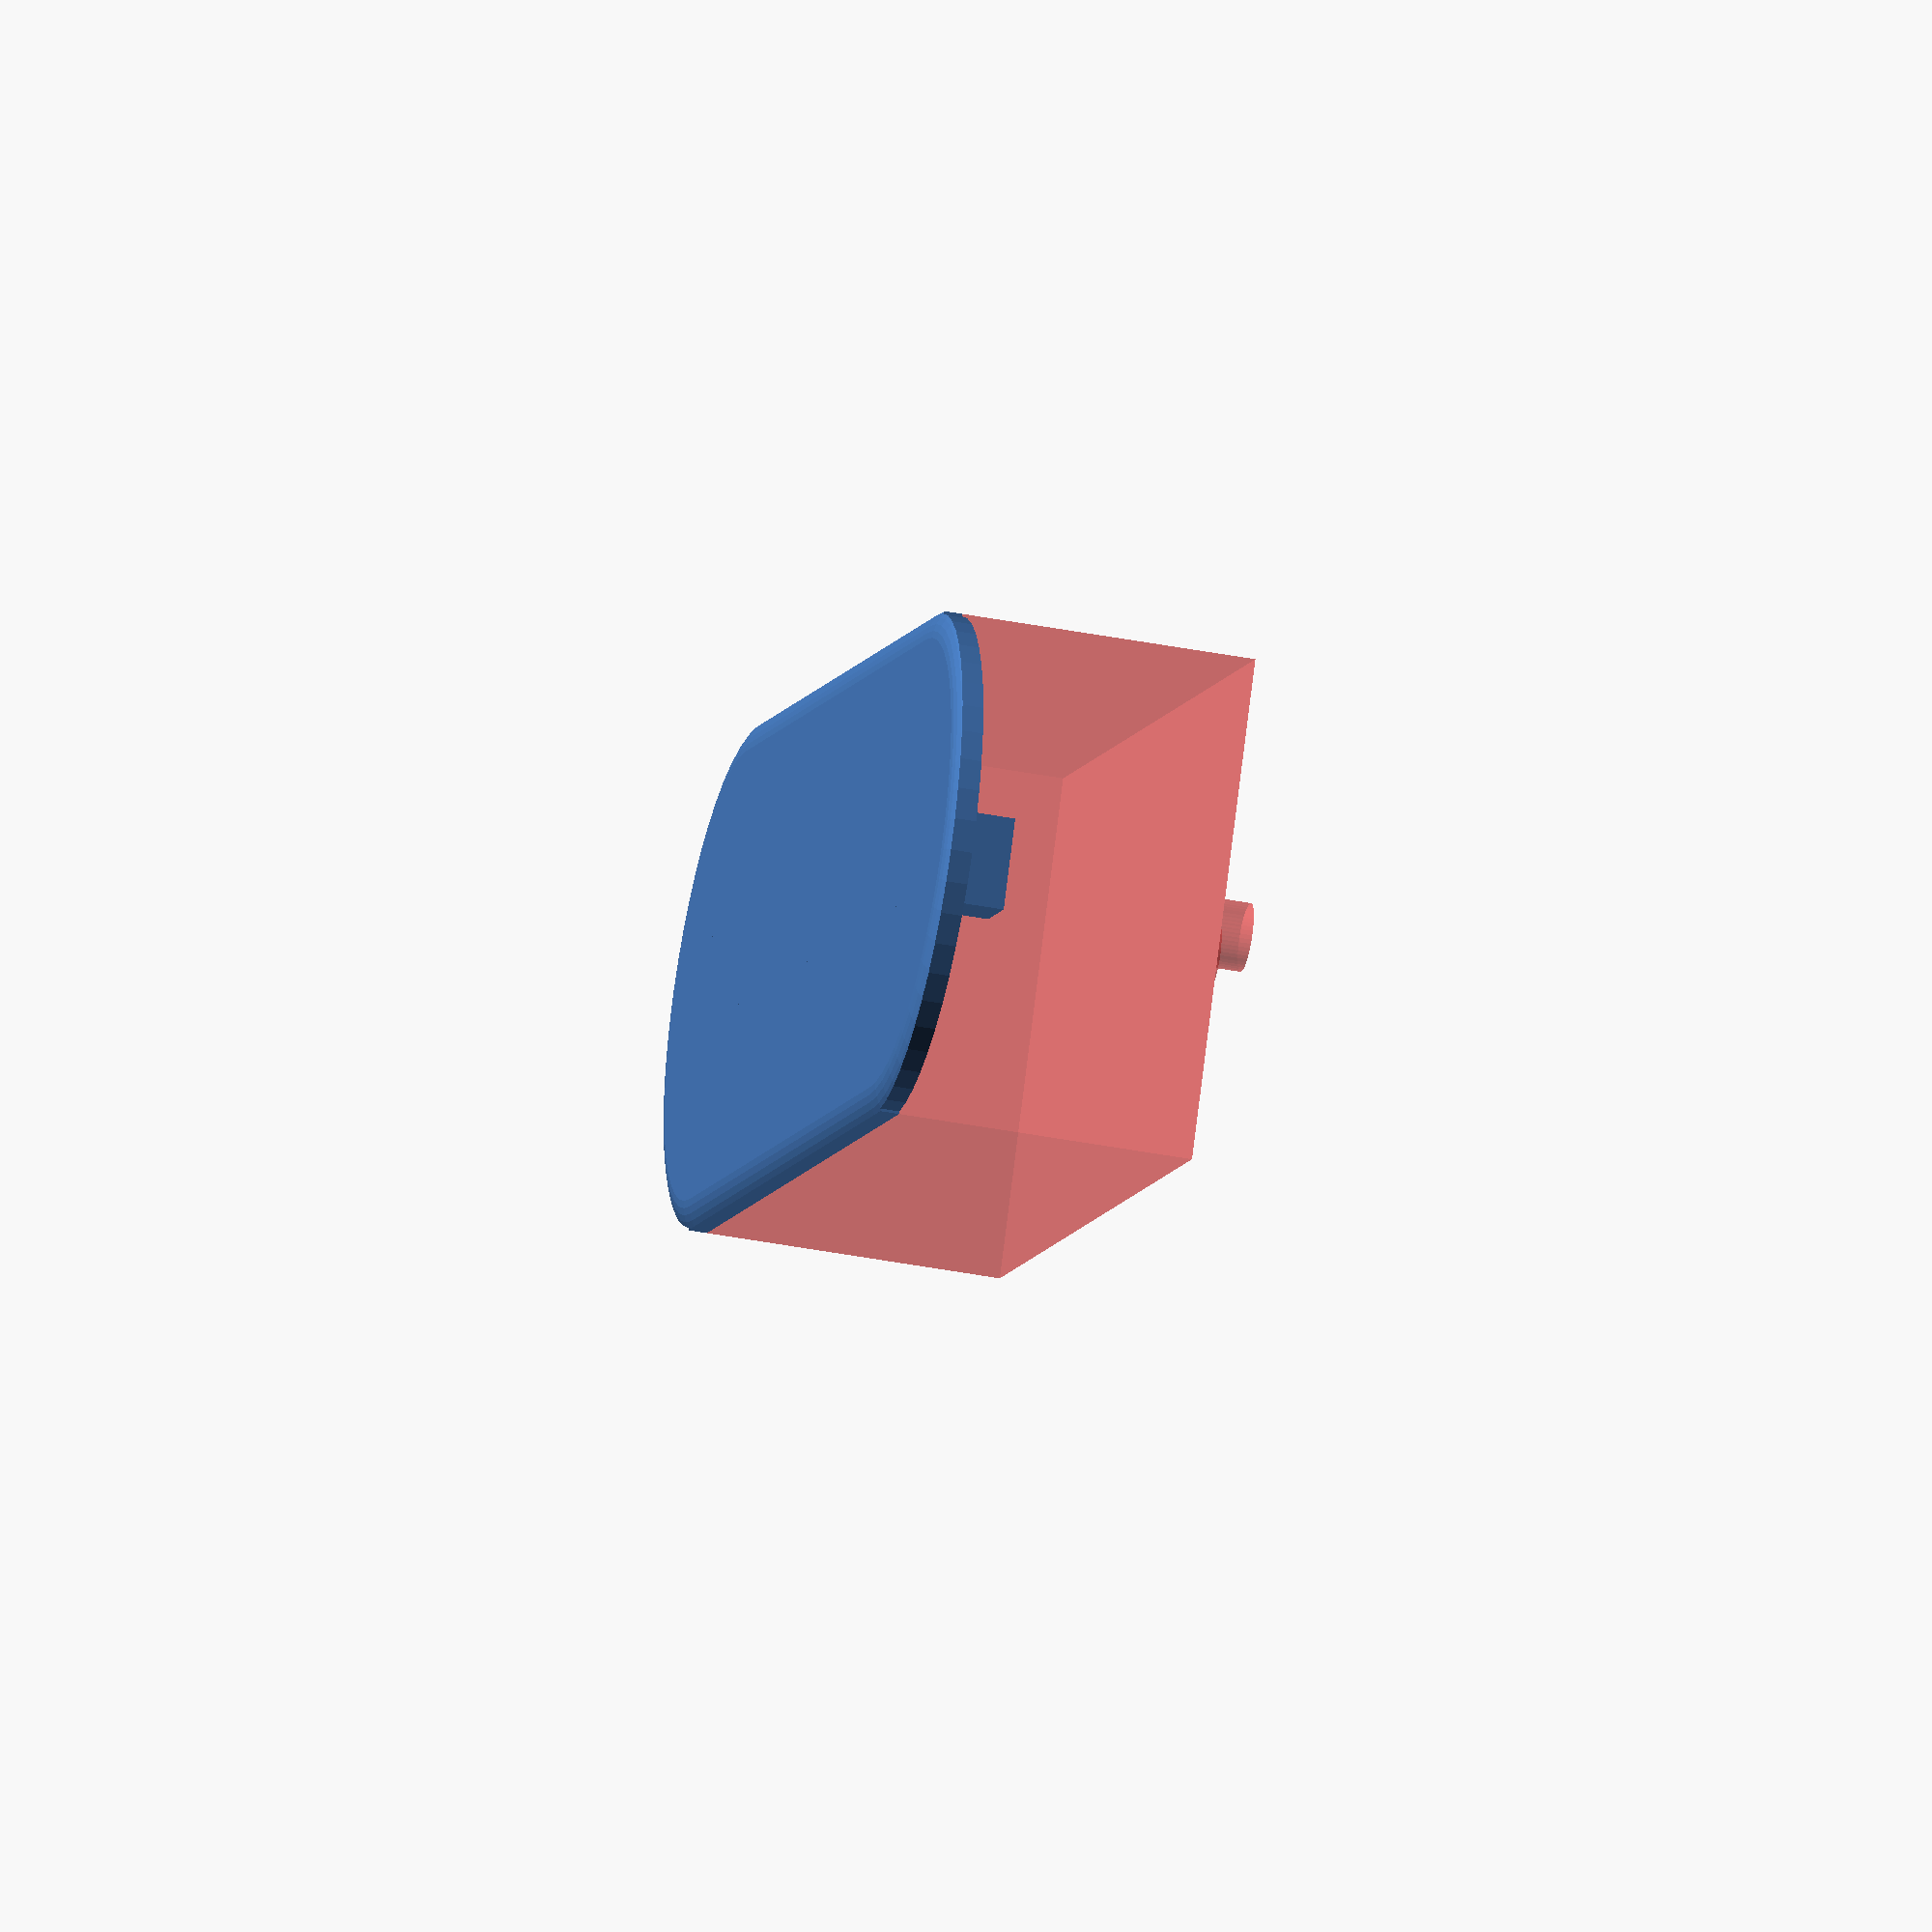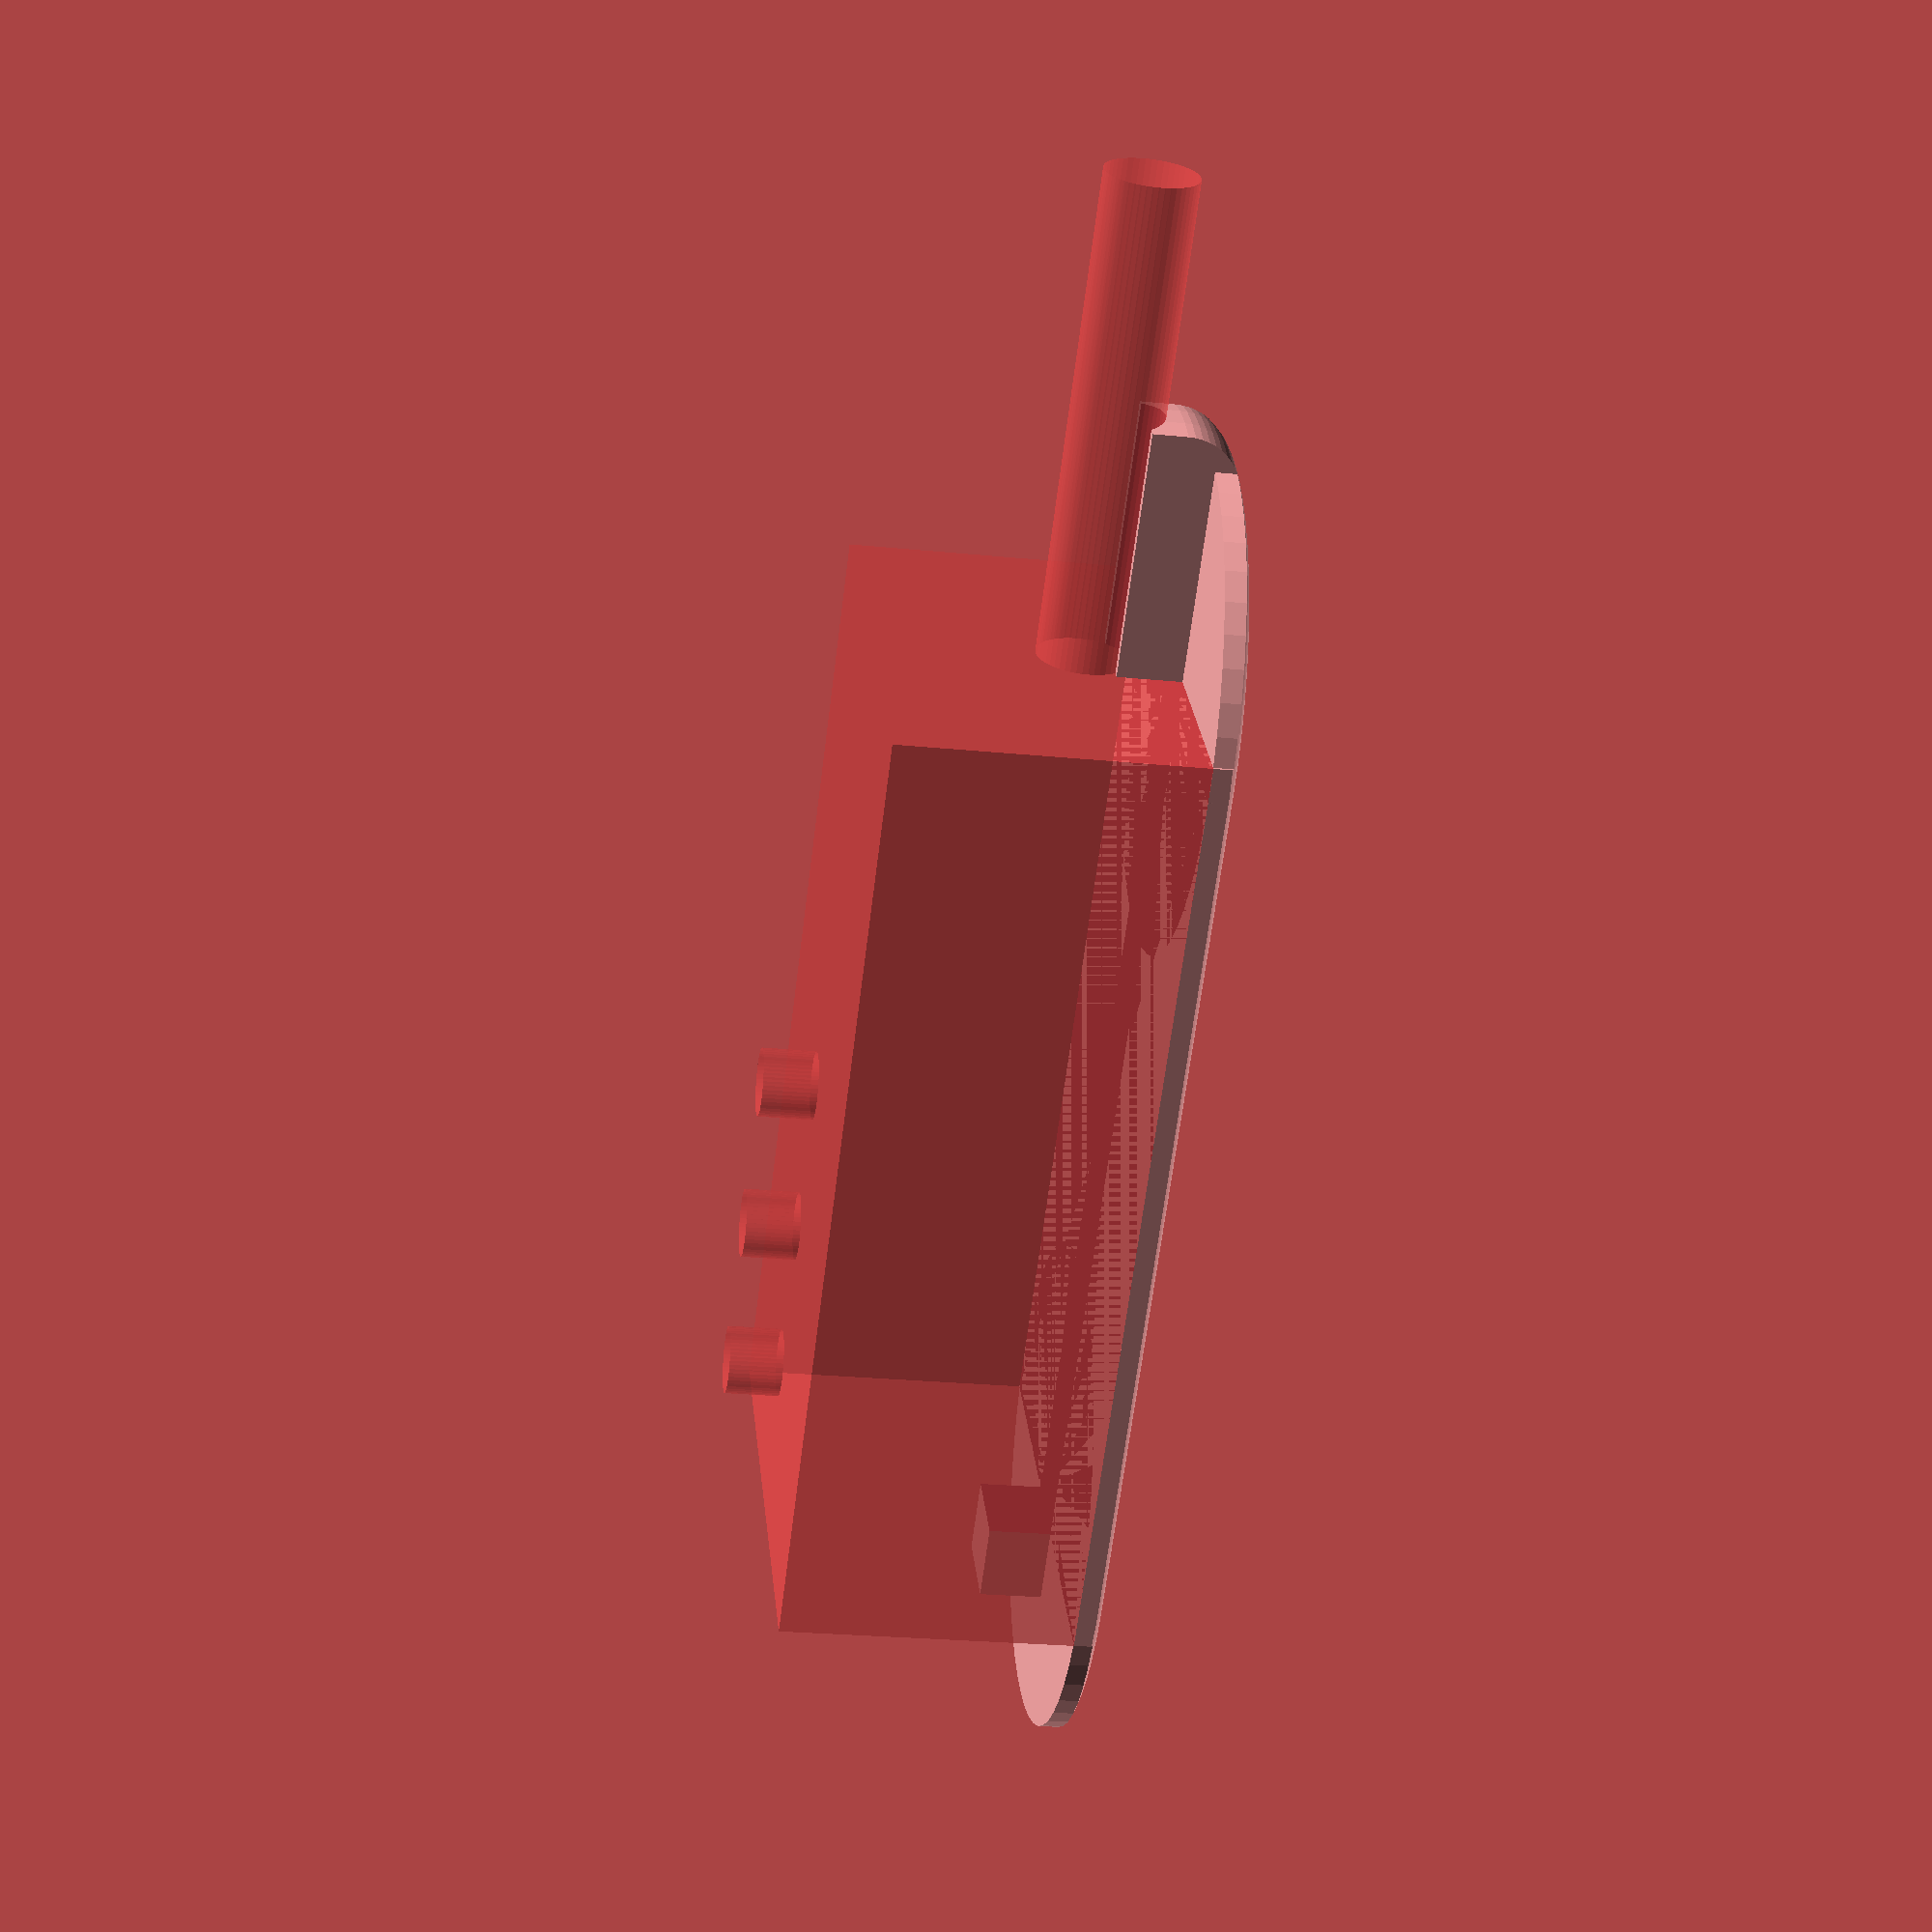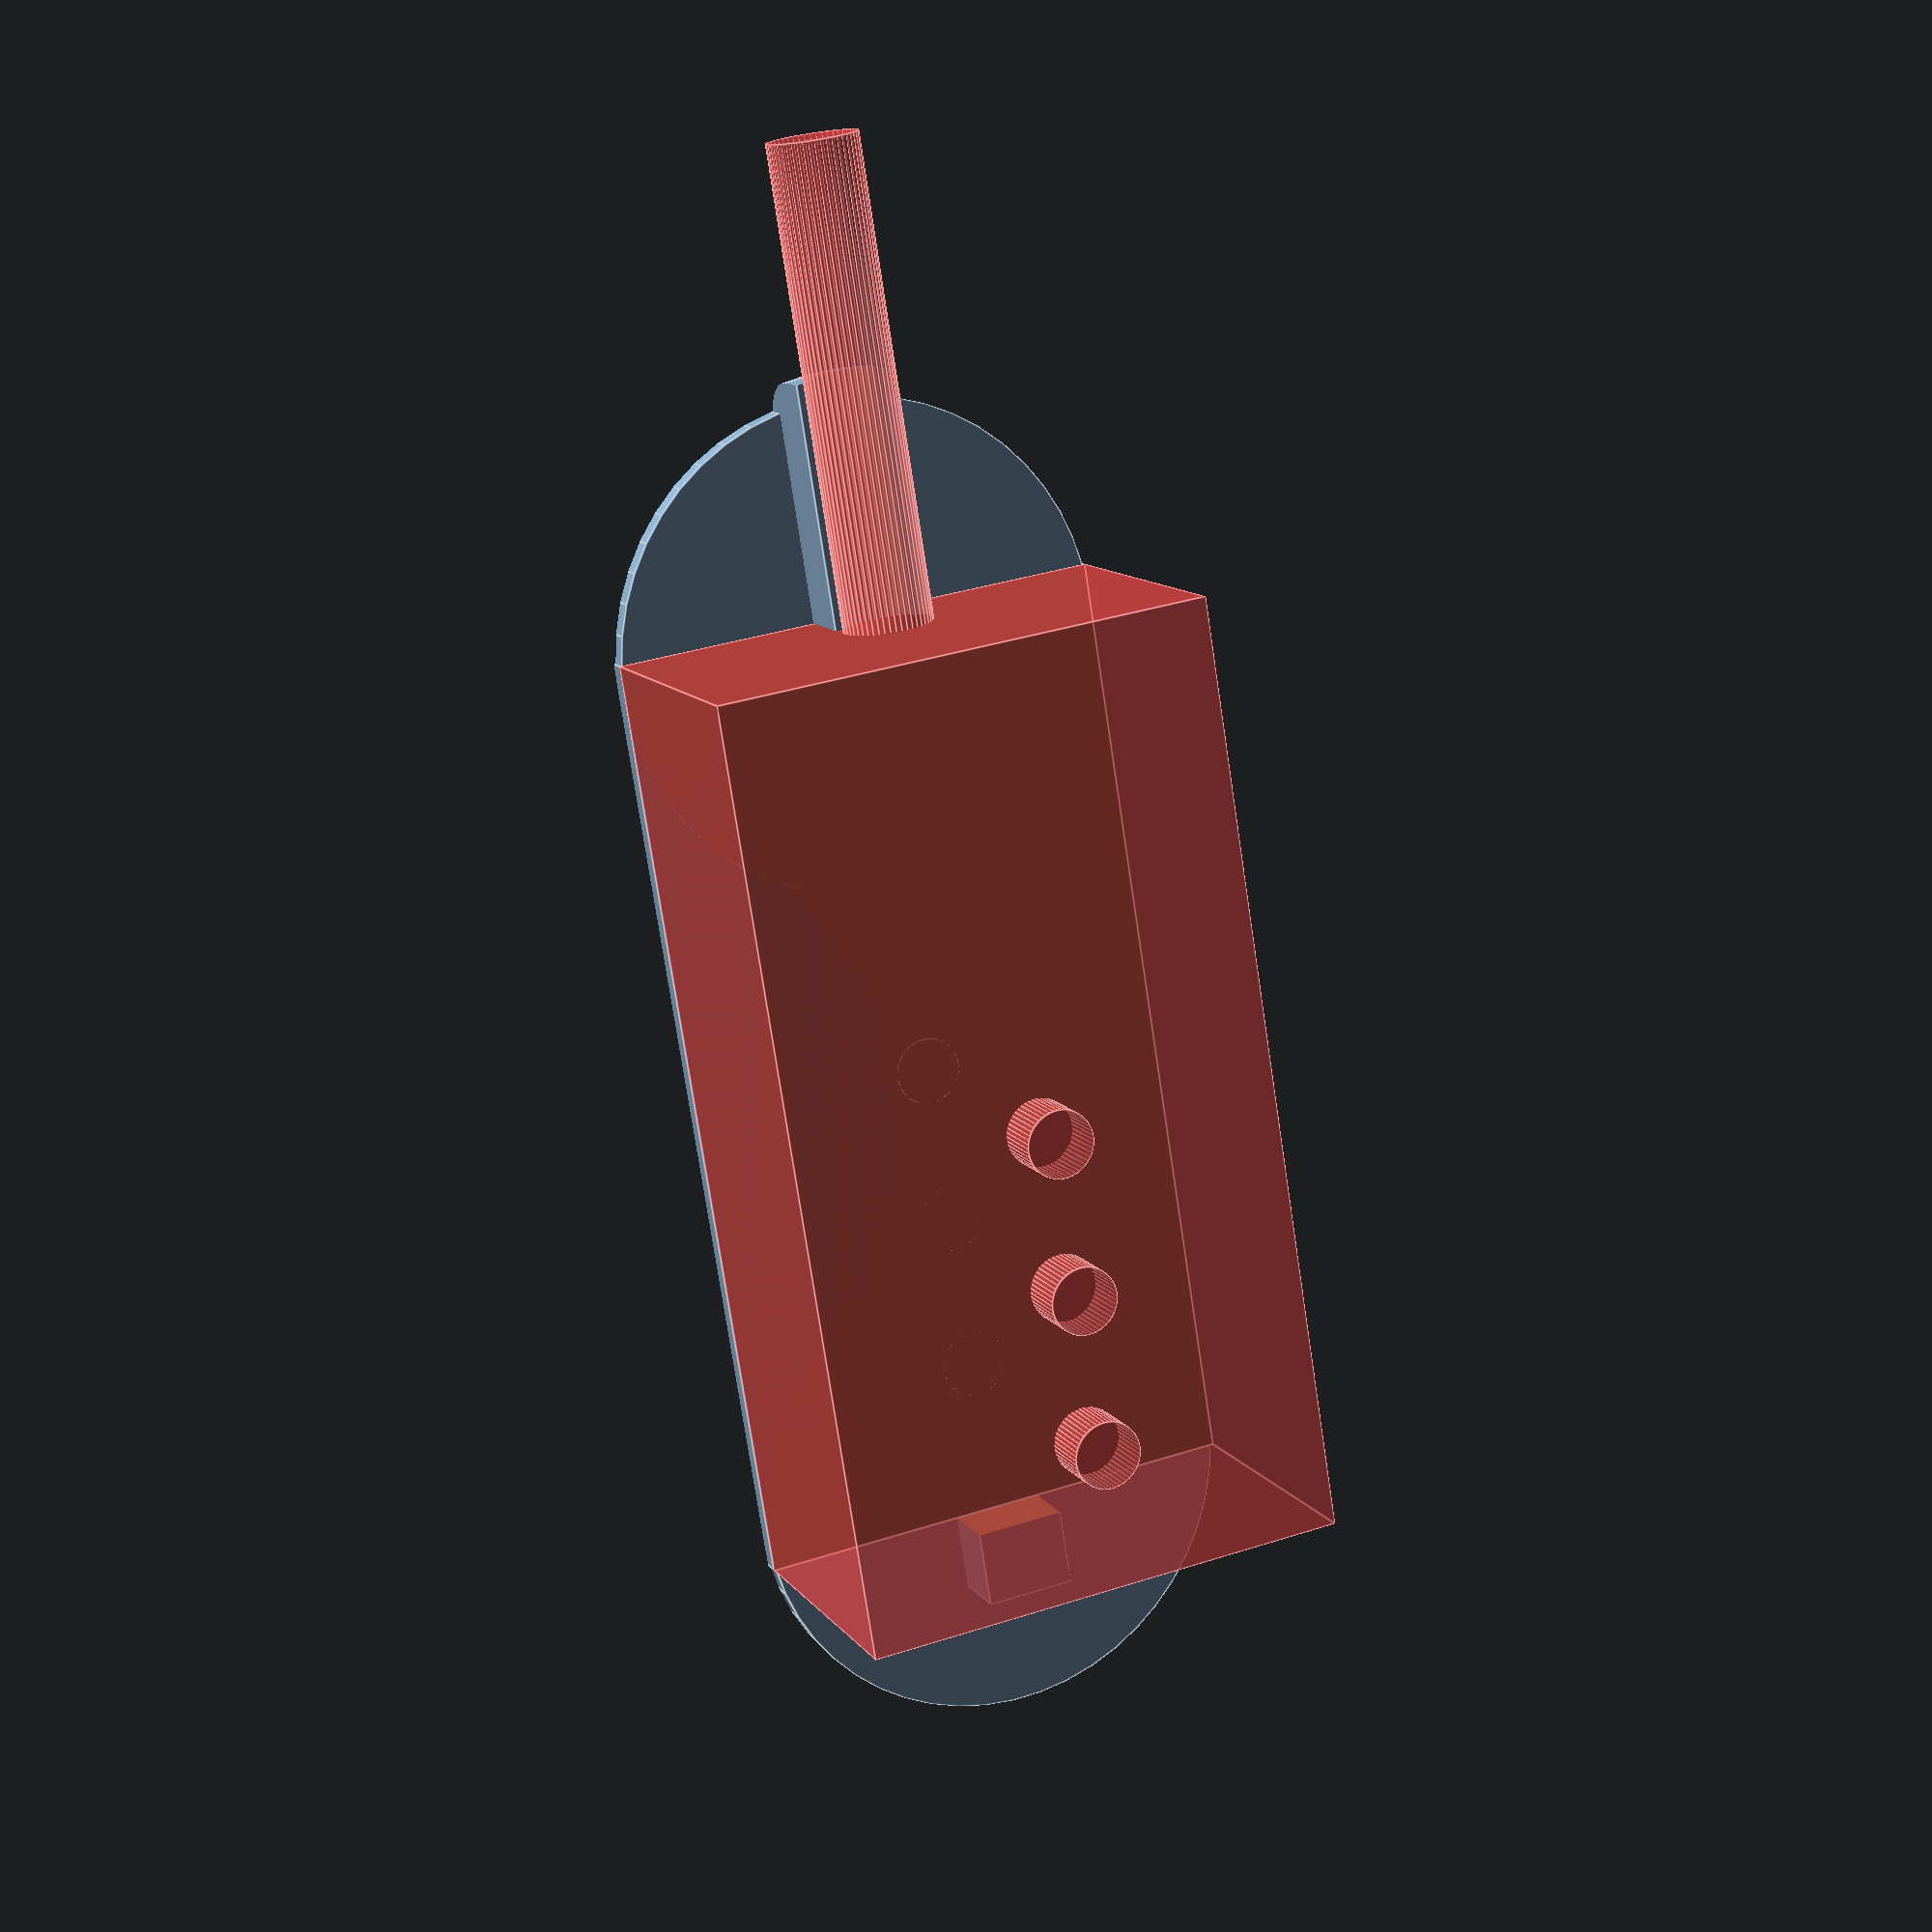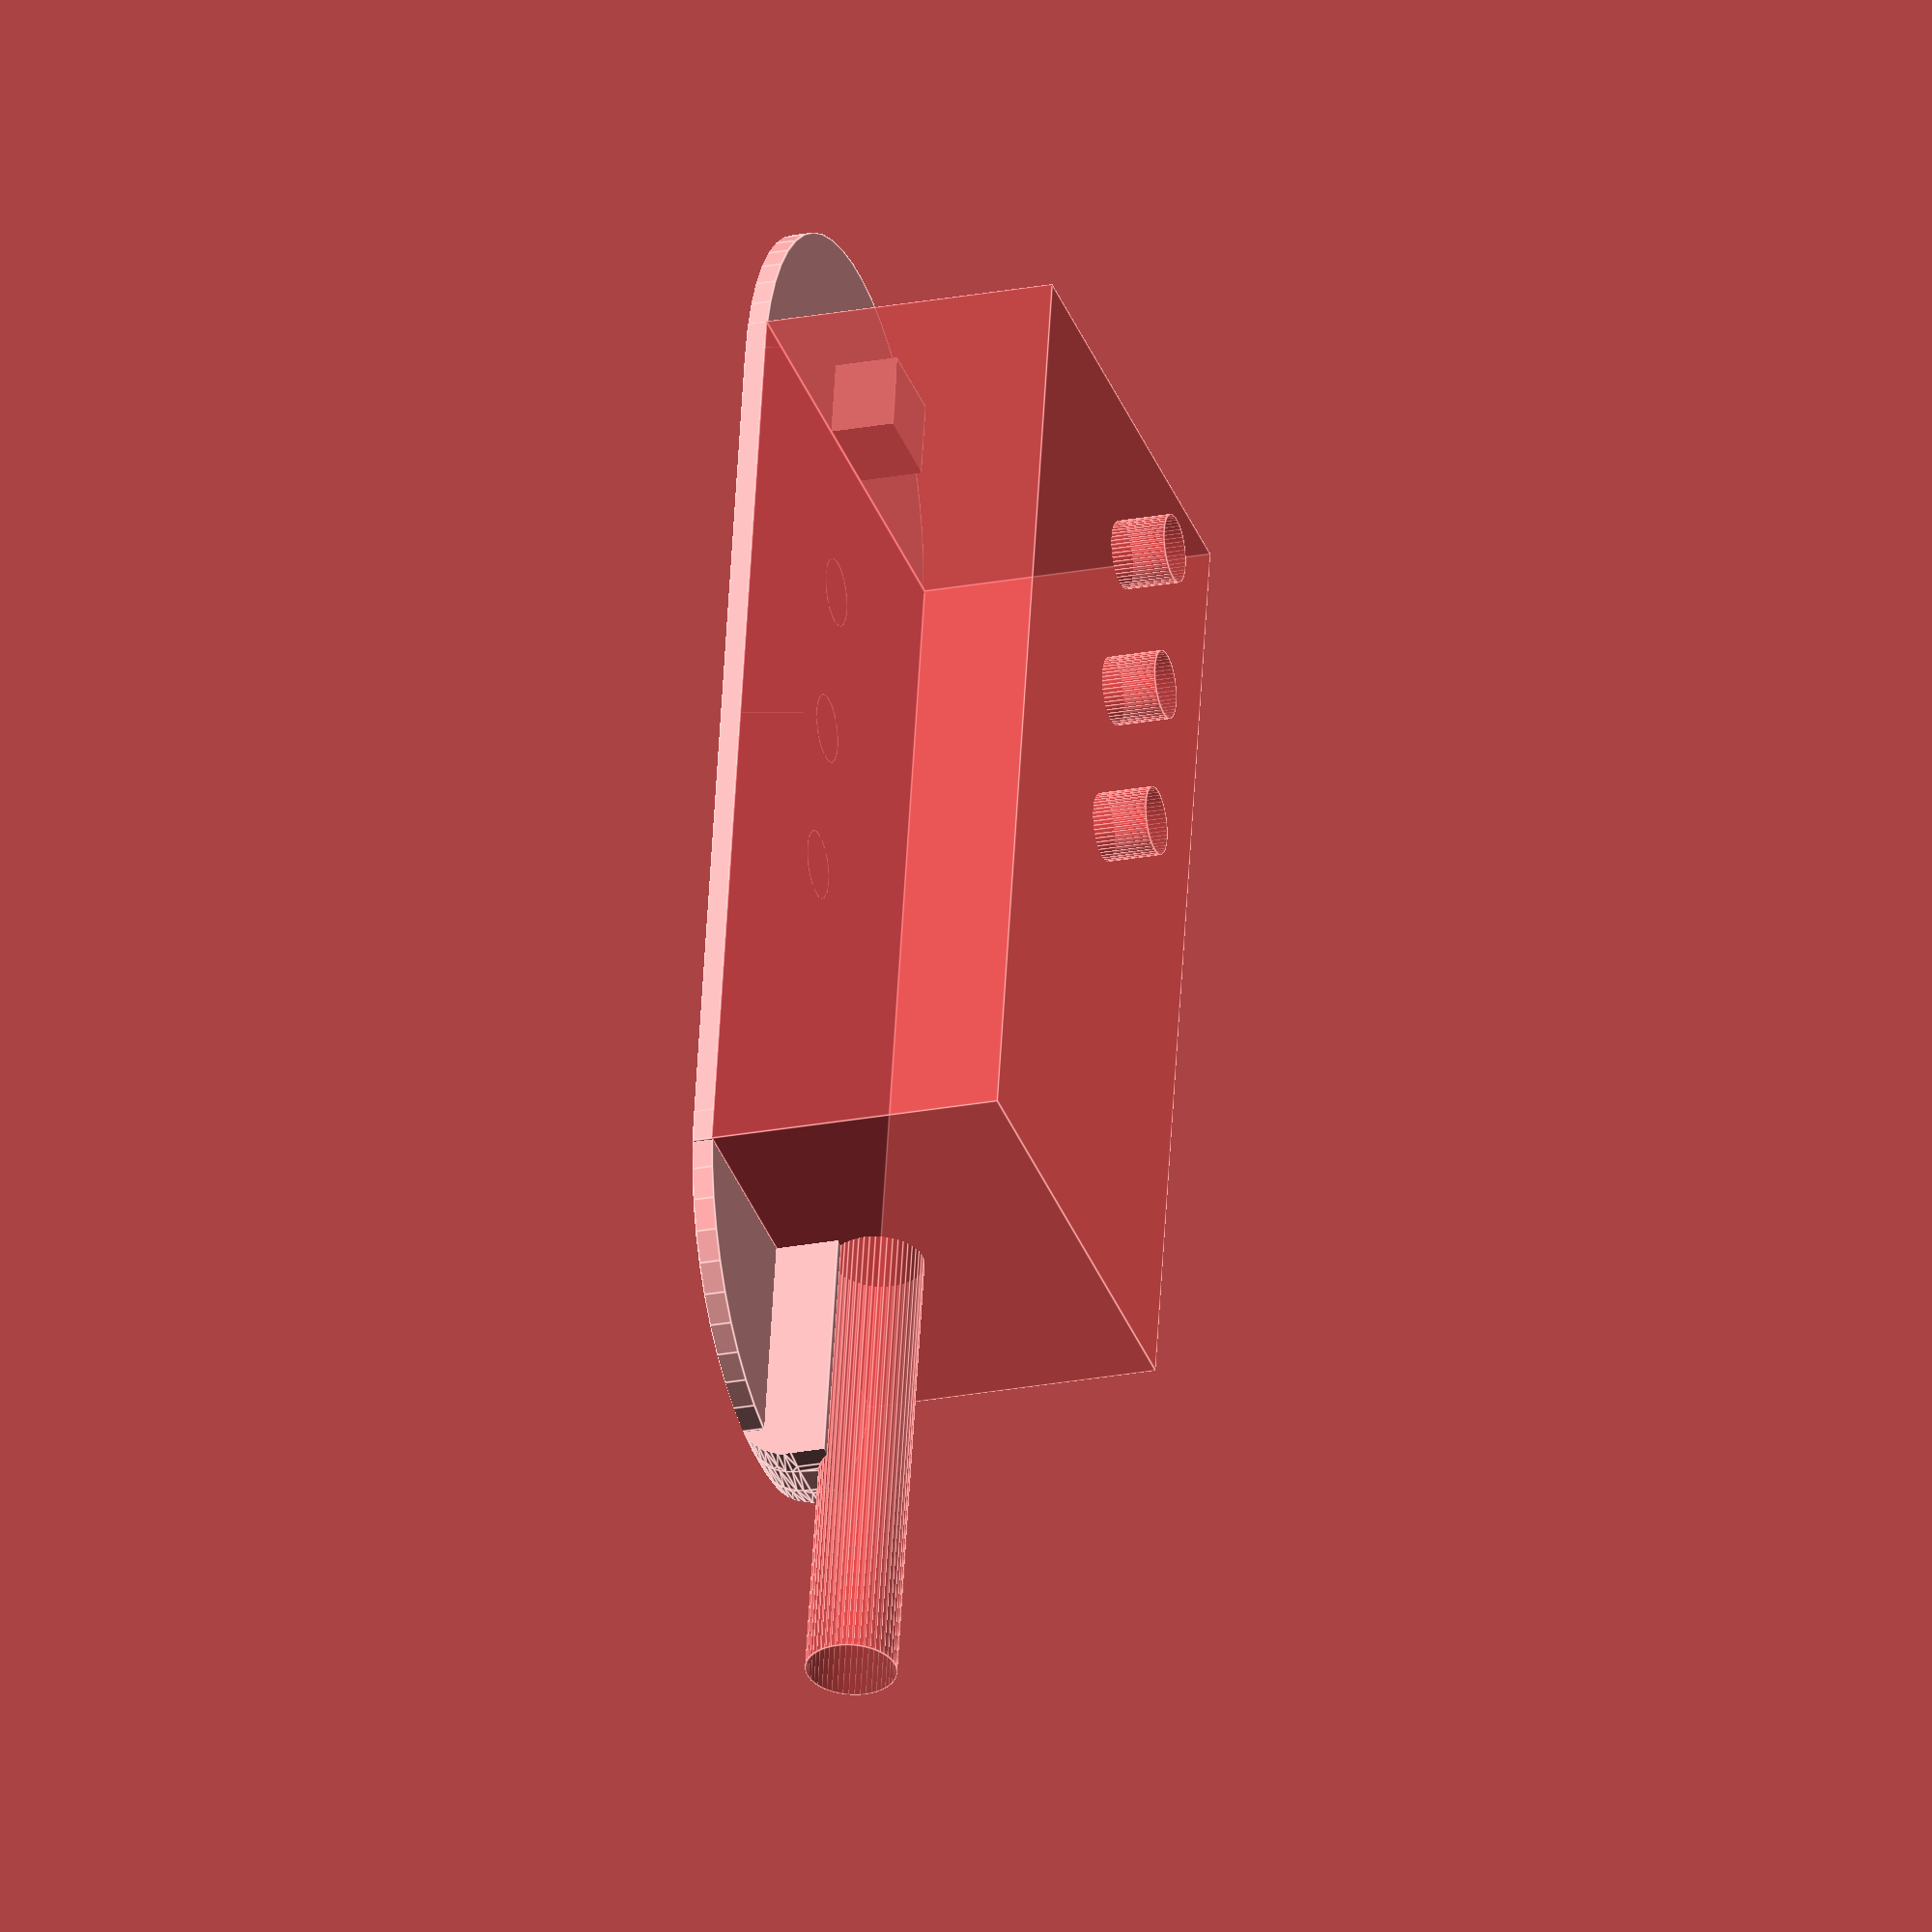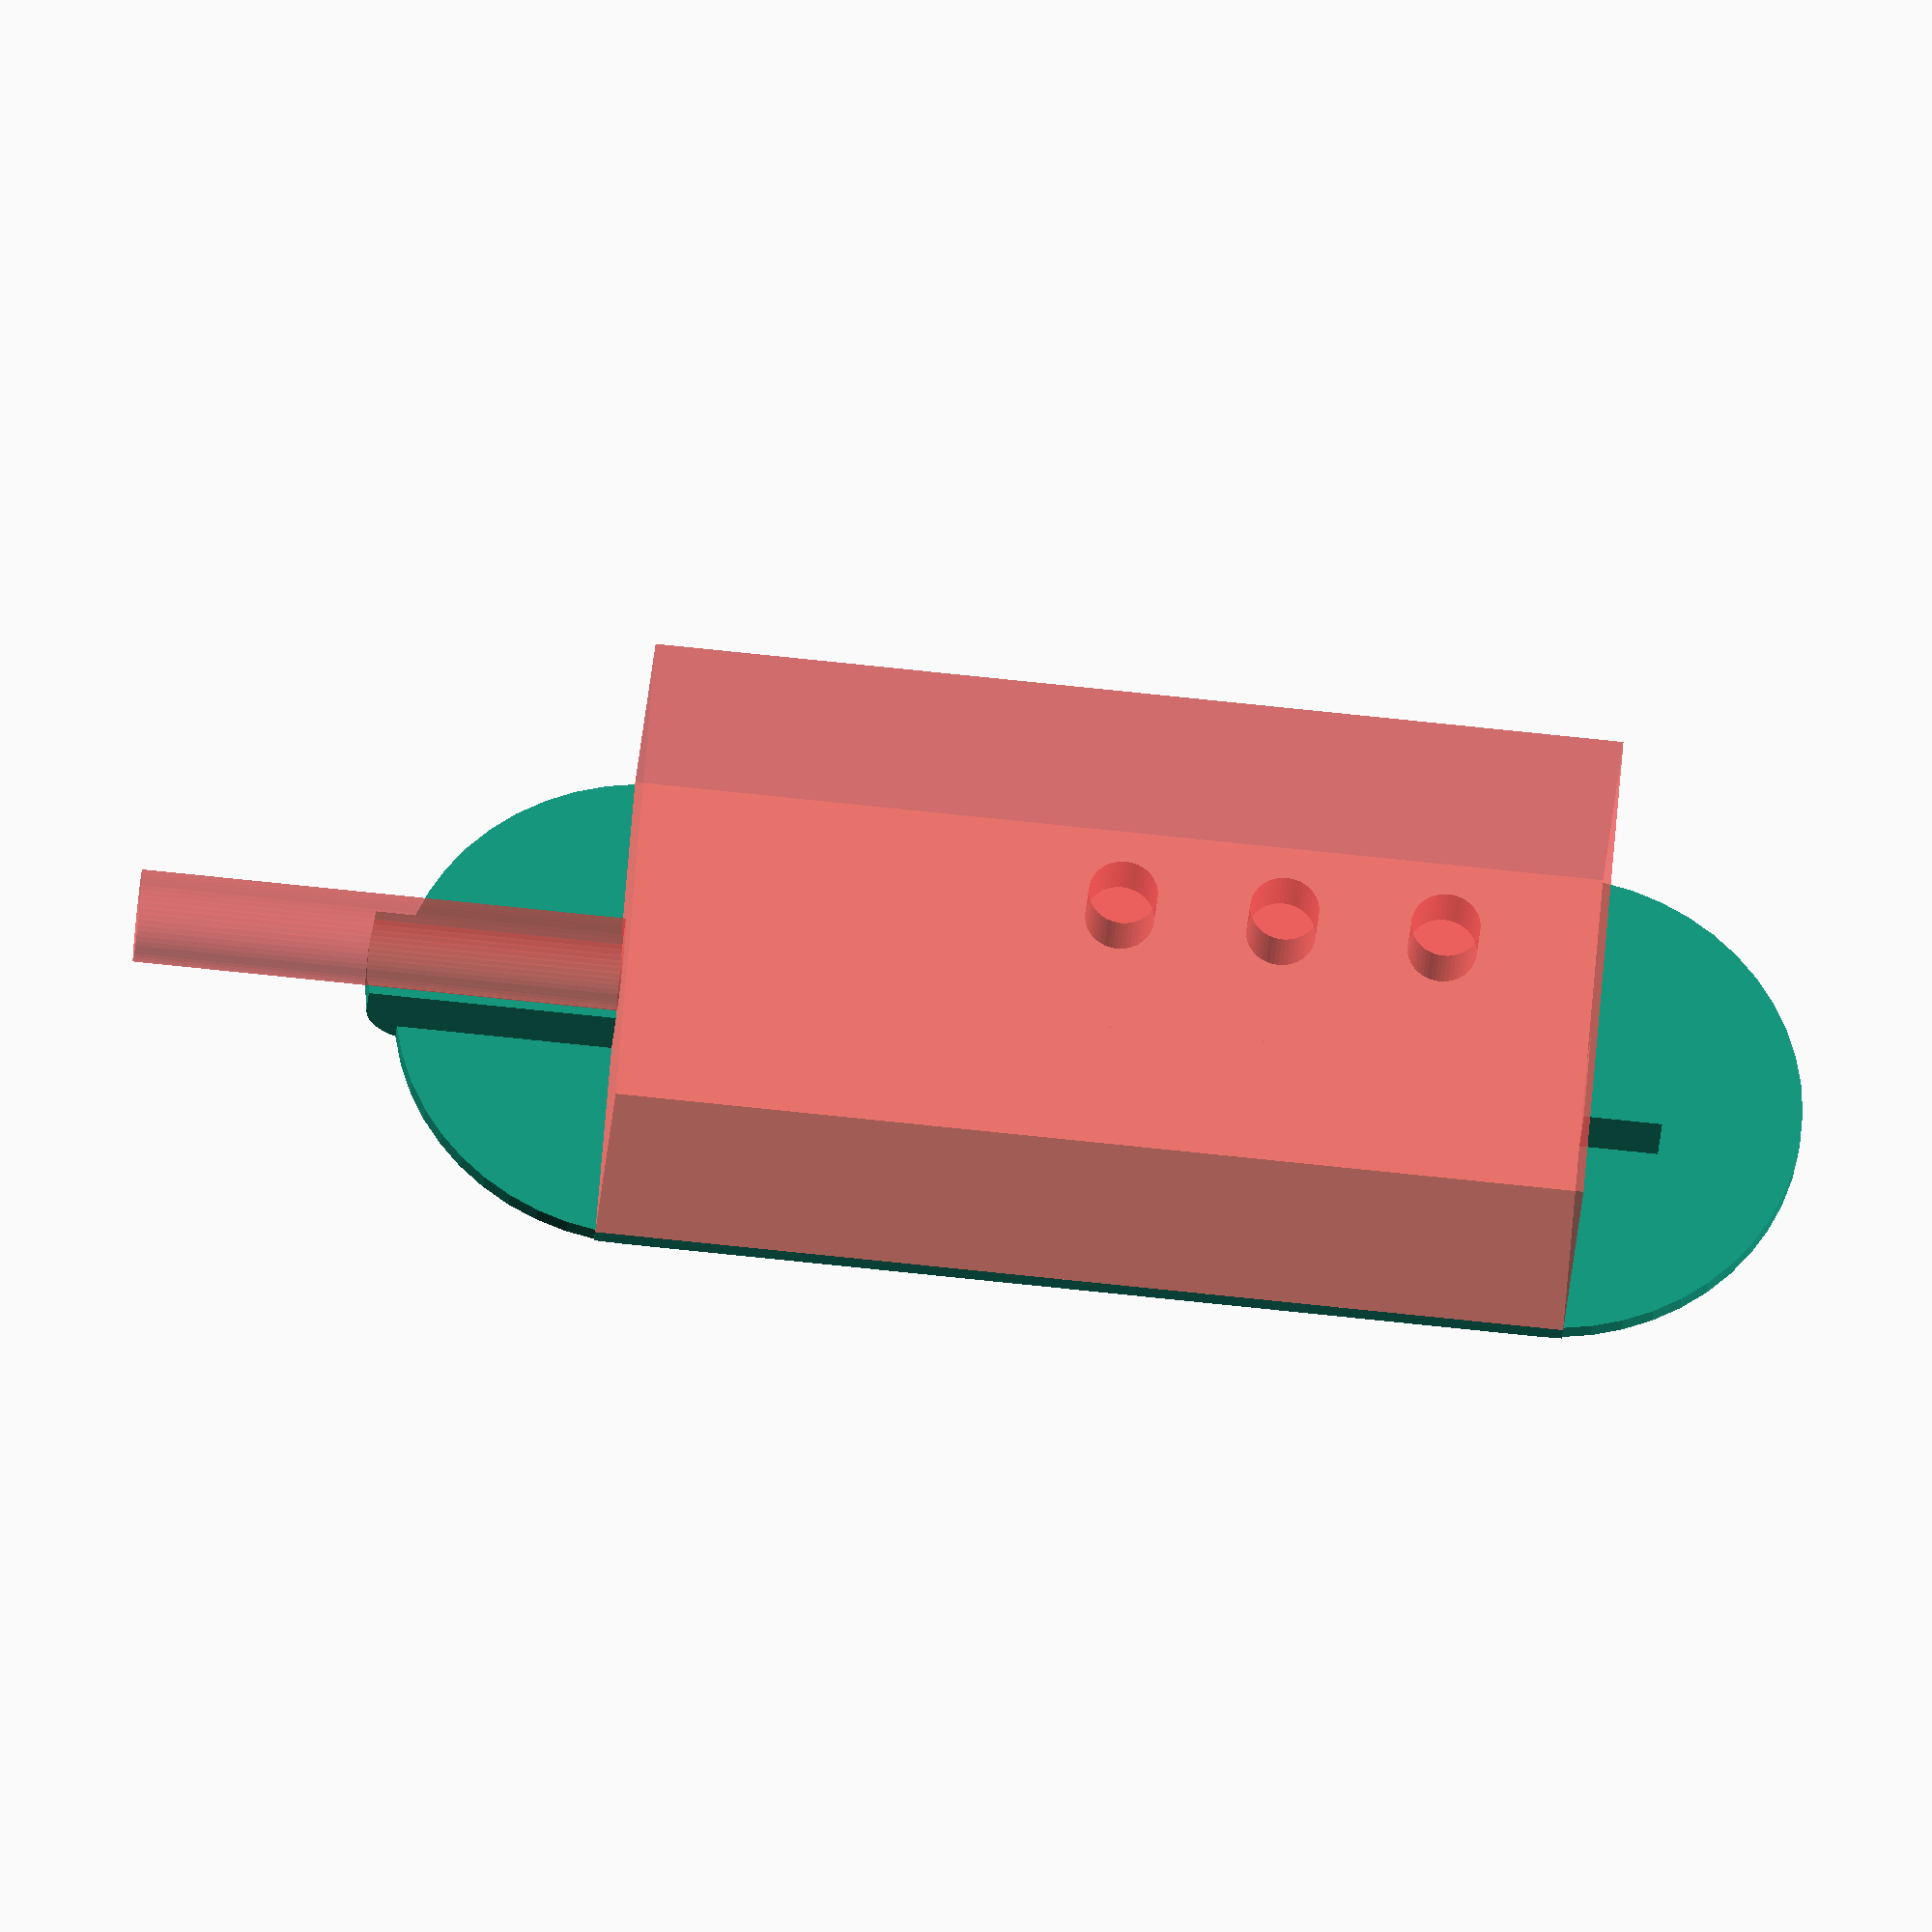
<openscad>
SENSOR_WIDTH = 22;
SENSOR_LENGTH = 42; //62;
SENSOR_HEIGHT = 13;
CABLE_DIA = 4;
CABLE_HEIGHT = 2;

WALL_THICKNESS = 1.2;
WIDTH = SENSOR_WIDTH + 2 * WALL_THICKNESS;
LENGTH = SENSOR_LENGTH + 2 * WALL_THICKNESS;
HEIGHT = SENSOR_HEIGHT + 2 * WALL_THICKNESS;
CORNER_DIA = 5;

MOUNT_HOLES = false;
MOUNT_HOLE_DIA = 2.5;
MOUNT_HOLE_HEAD_DIA = 2.5;
MOUNT_HOLE_SPACING = 10;

VENT_HOLE_DIA = 3;
VENT_HOLE_SPACING = 7;
VENT_HOLES = round(SENSOR_LENGTH/2/VENT_HOLE_SPACING);
$fn = 50;

module sensor() {
    translate([-SENSOR_WIDTH/2, -SENSOR_LENGTH/2, 0])
    cube(size = [SENSOR_WIDTH, SENSOR_LENGTH, SENSOR_HEIGHT]);

    translate([0, 0, CABLE_HEIGHT + CABLE_DIA/2])
    rotate([-90, 0, 0])
    cylinder(d = CABLE_DIA, h = SENSOR_LENGTH);
}

module base() {
    translate([0, 0, CORNER_DIA/2])
    minkowski() {
        sphere(d = CORNER_DIA);
        union() {
            w = WIDTH - CORNER_DIA;
            l = LENGTH - CORNER_DIA;
            h = HEIGHT - CORNER_DIA;
            translate([0, -l/2, 0])
            cylinder(d = w, h = h);
            translate([-w/2, -l/2, 0])
            cube(size = [w, l, h]);
            translate([0, l/2, 0])
            cylinder(d = w, h = h);
        }
    }
}

module mount_holes() {
    for(i = [-1, 1]) {
        for(j = [-1, 1]) {
            translate([i * MOUNT_HOLE_SPACING/2, j * LENGTH/2, 0]) {
                cylinder(d = MOUNT_HOLE_DIA, h = HEIGHT - WALL_THICKNESS);
                cylinder(d = MOUNT_HOLE_HEAD_DIA, h = WALL_THICKNESS/2);
            }
        }
    }
}

module vent_holes() {
    for(i = [0 : VENT_HOLES-1]) {
        translate([0, -i * VENT_HOLE_SPACING, 0])
        cylinder(d = VENT_HOLE_DIA, h = HEIGHT);
    }
}

module case() {
    difference() {
        base();
        #translate([0, 0, WALL_THICKNESS])
        sensor();

        if(MOUNT_HOLES) {
            #mount_holes();
        }

        #translate([0, 0, WALL_THICKNESS])
        vent_holes();
    }
}

module bot_mask() {
    delta = 1.5;
    union() {
        translate([0, -SENSOR_LENGTH/2 + delta, 0])
        cylinder(d = SENSOR_WIDTH, h = WALL_THICKNESS);
        translate([-SENSOR_WIDTH/2, -SENSOR_LENGTH/2, 0])
        cube(size = [SENSOR_WIDTH, SENSOR_LENGTH, WALL_THICKNESS]);
        translate([0, SENSOR_LENGTH/2 - delta, 0])
        cylinder(d = SENSOR_WIDTH, h = WALL_THICKNESS);

        l = LENGTH + WIDTH;
        translate([-CABLE_DIA/2, -l/2 + MOUNT_HOLE_SPACING, 0])
        cube(size = [CABLE_DIA, l, CABLE_HEIGHT + CABLE_DIA/2]);
    }
}

// Bottom
!intersection() {
    case();
    bot_mask();
}

// Top
difference() {
    case();
    bot_mask();
}

</openscad>
<views>
elev=220.1 azim=237.8 roll=283.5 proj=o view=wireframe
elev=25.7 azim=51.5 roll=80.9 proj=p view=wireframe
elev=348.8 azim=350.8 roll=338.3 proj=p view=edges
elev=203.0 azim=10.3 roll=251.6 proj=o view=edges
elev=207.4 azim=94.5 roll=183.9 proj=o view=solid
</views>
